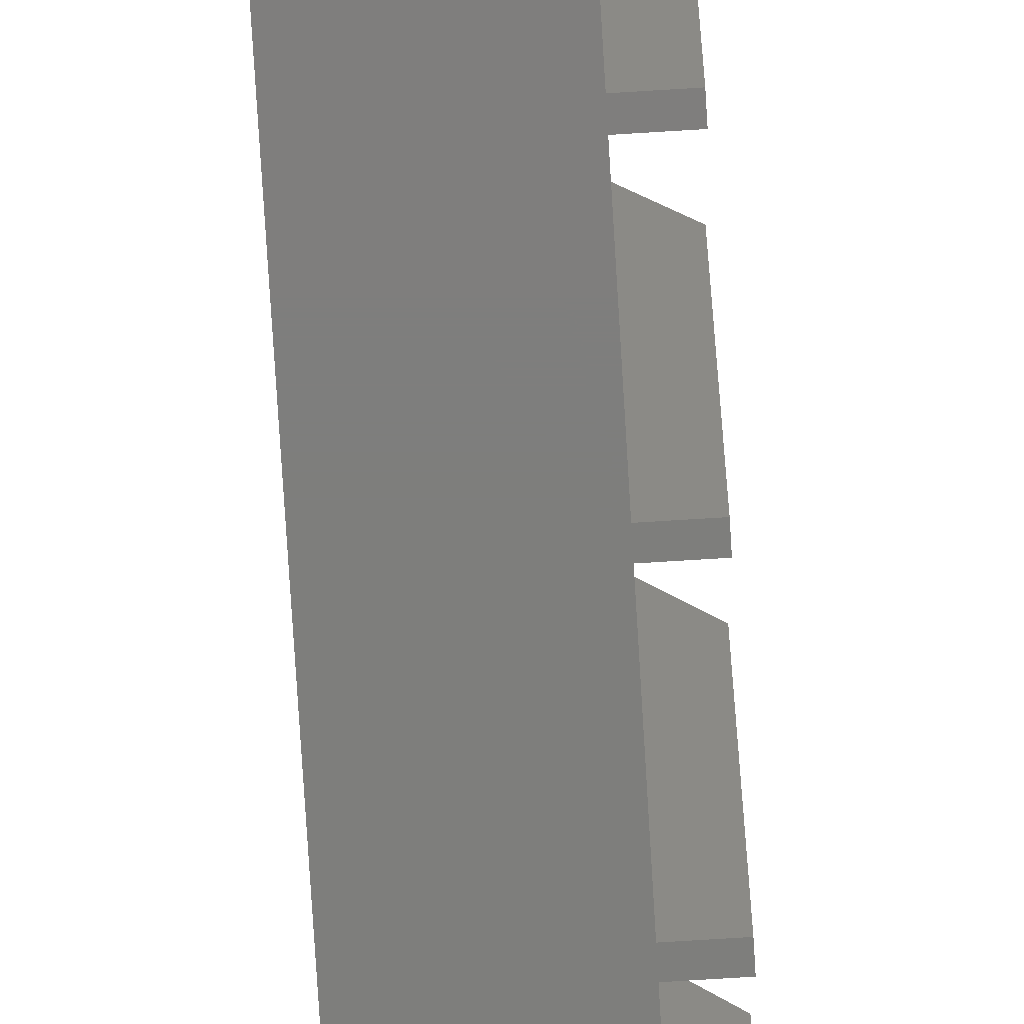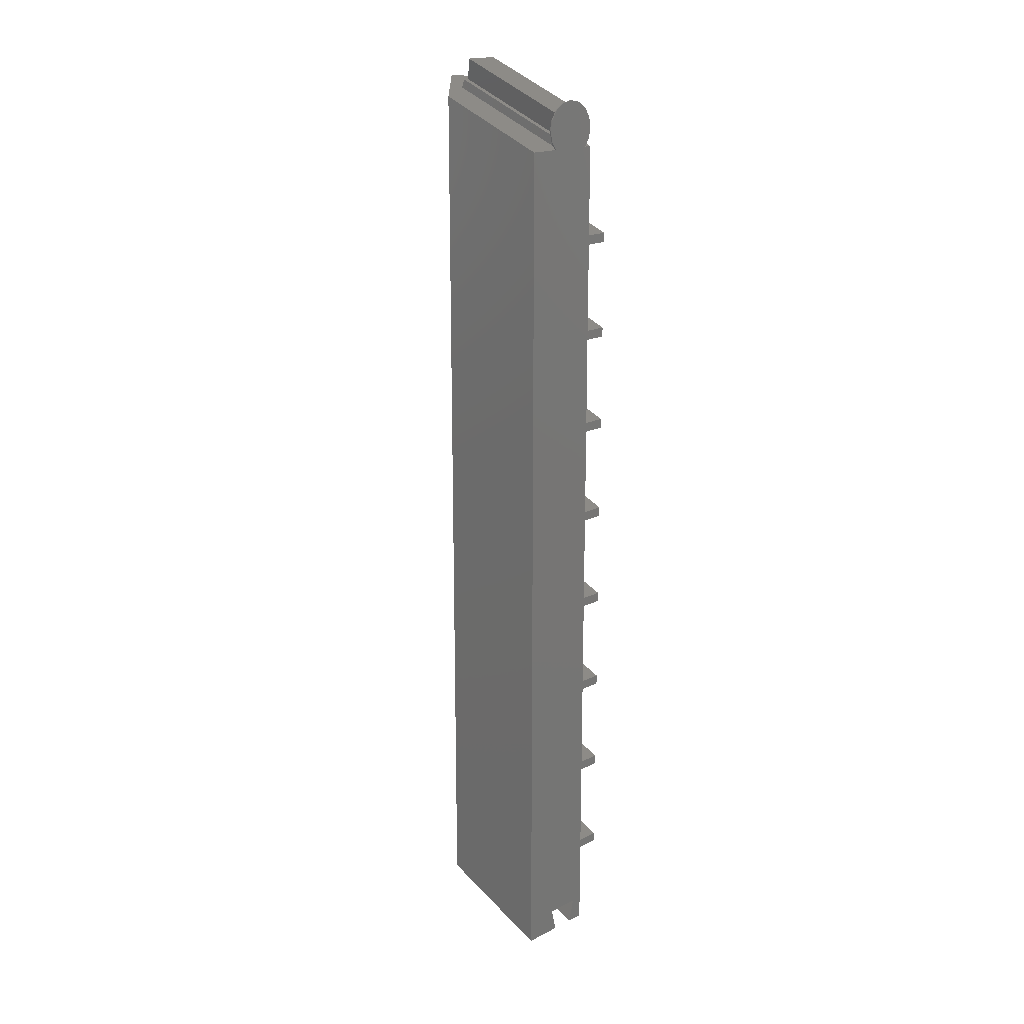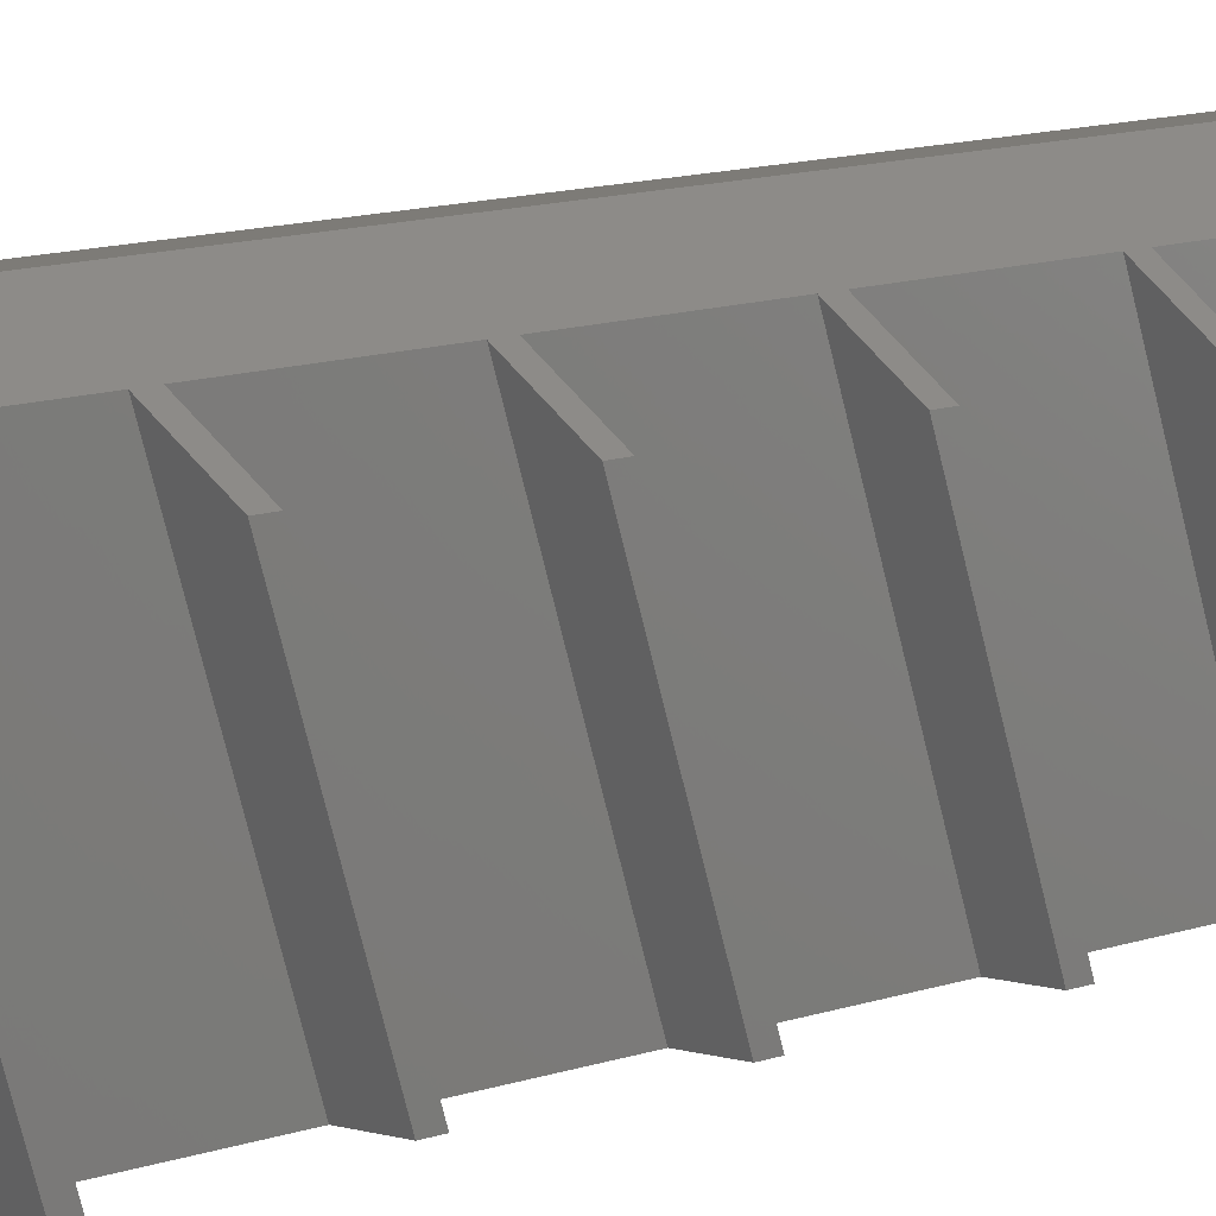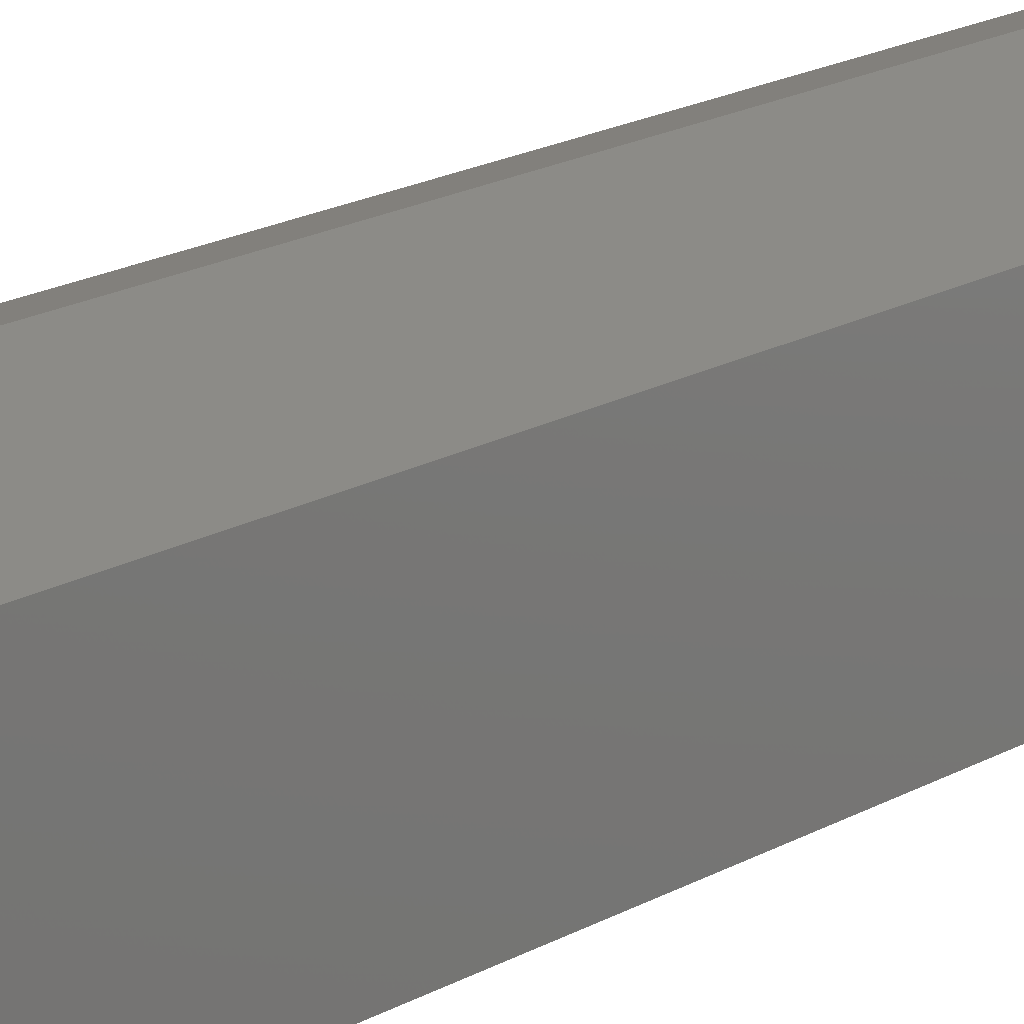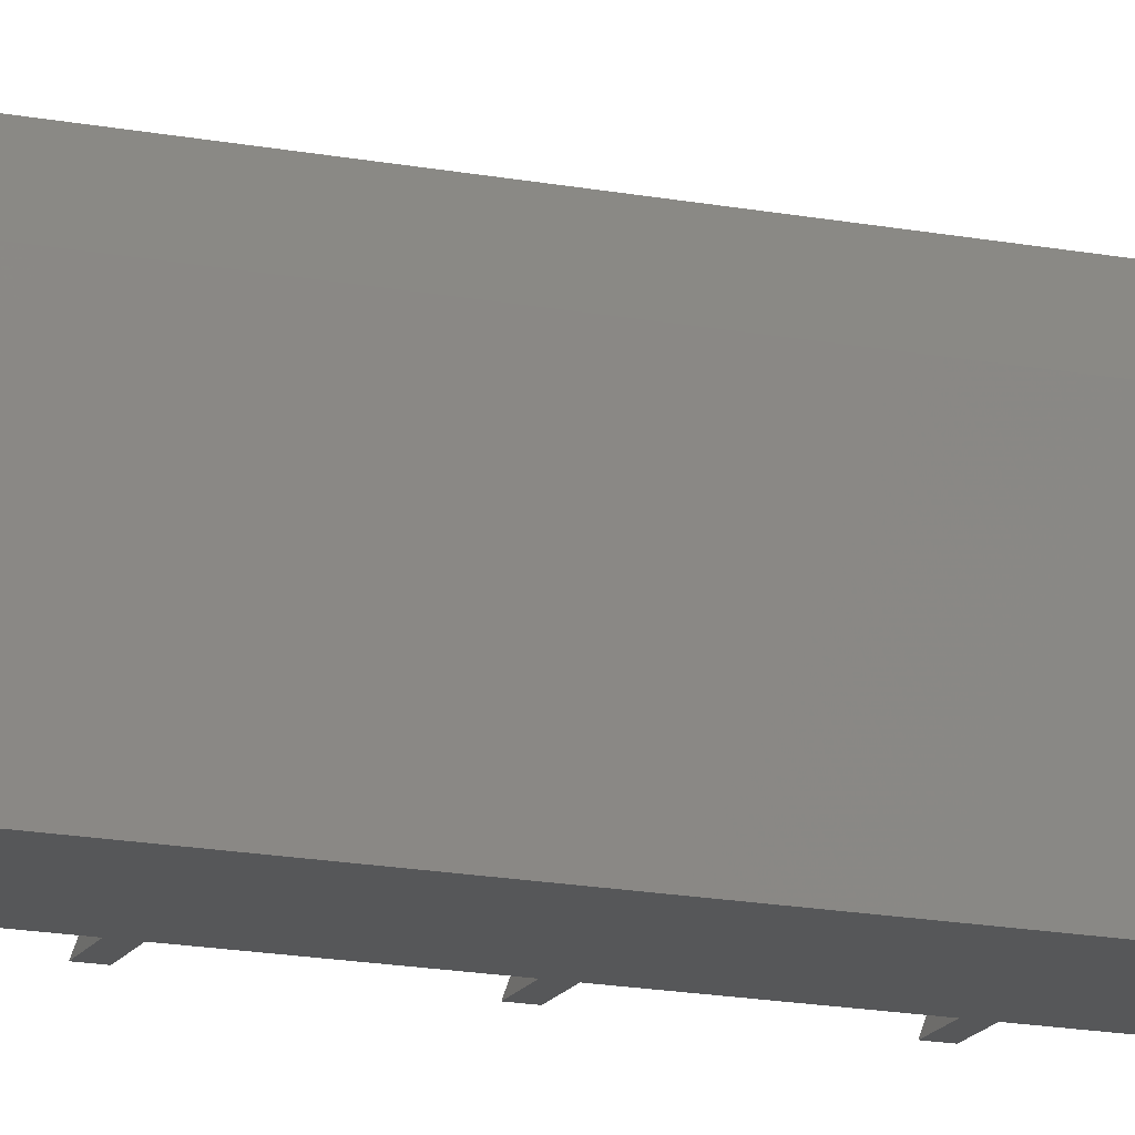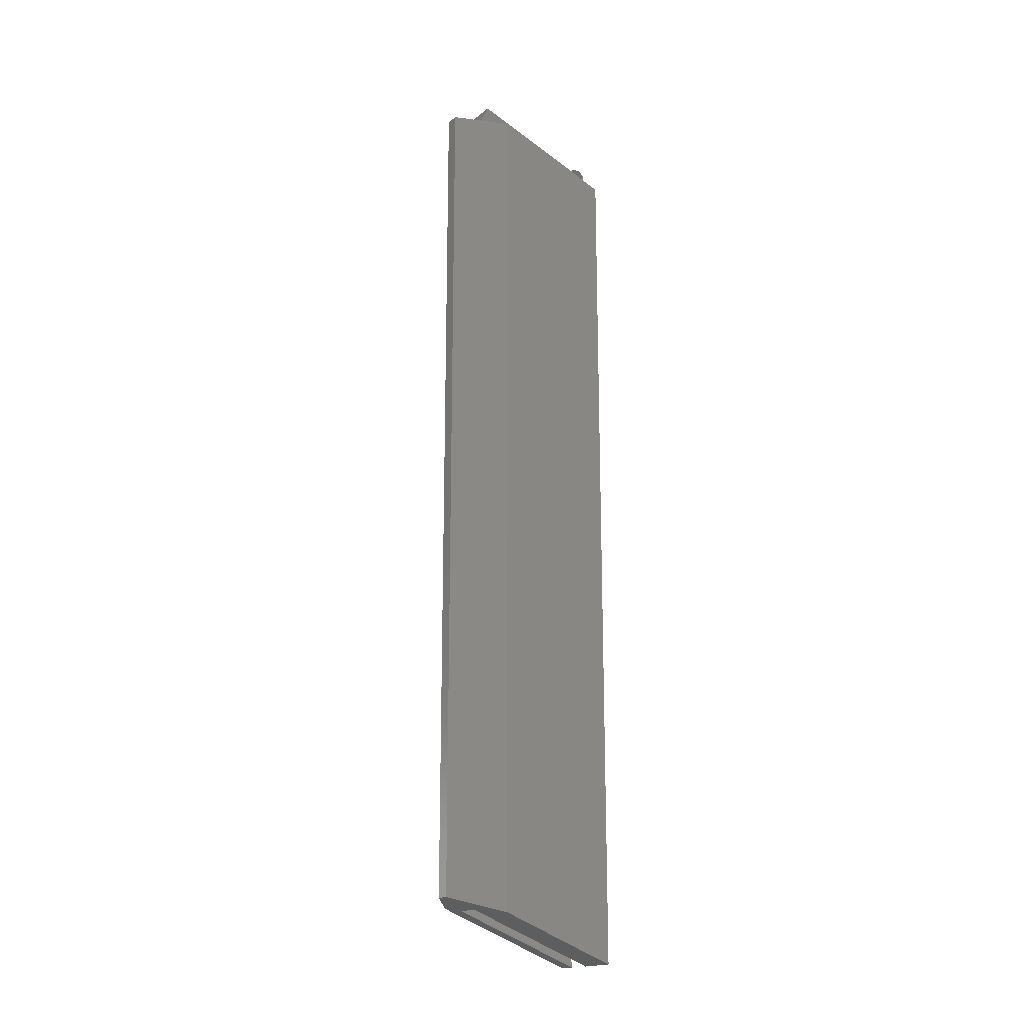
<metadata>
{"format":"stl","ext":"stl","renderer":"f3d","projection":"perspective","resolution":1024,"background":"white","views":[{"elev":-77.8,"azim":-176.5,"up":"+Z"},{"elev":18.6,"azim":136.3,"up":"+Y"},{"elev":8.7,"azim":-138.8,"up":"+Z"},{"elev":14.7,"azim":36.3,"up":"+Z"},{"elev":-16.4,"azim":68.4,"up":"+Z"},{"elev":-18.3,"azim":55.5,"up":"+Y"}]}
</metadata>
<code>
# stl→obj: 130 verts, 260 faces
v -9 32.22 22.21
v -9 30.52 22.21
v -5 31.98 26.21
v -9 49.88 22.21
v -9 48.19 22.21
v -5 49.64 26.21
v -9 67.55 22.21
v -9 65.85 22.21
v -5 67.31 26.21
v -9 85.21 22.21
v -9 83.52 22.21
v -5 84.97 26.21
v -9 102.9 22.21
v -9 101.2 22.21
v -5 102.6 26.21
v -9 120.5 22.21
v -9 118.8 22.21
v -5 120.3 26.21
v -9 138.2 22.21
v -9 136.5 22.21
v -5 138 26.21
v -9 155.9 22.21
v -9 154.2 22.21
v -5 155.6 26.21
v -5 157.3 26.21
v -1.213 174.7 30
v -5 173.3 26.21
v -5 139.7 26.21
v -5 122 26.21
v -5 104.3 26.21
v -5 86.67 26.21
v -1.213 17.39 30
v -5 69 26.21
v -5 51.34 26.21
v -5 33.67 26.21
v -5 16.01 26.21
v 1.213 17.39 30
v 9 171.8 22.21
v 1.213 174.7 30
v 9 14.55 22.21
v -9 24.13 0
v -9 22.44 0
v -9 41.8 0
v -9 40.1 0
v -9 59.46 0
v -9 57.77 0
v -9 77.13 0
v -9 75.43 0
v -9 94.79 0
v -9 93.1 0
v -9 112.5 0
v -9 110.8 0
v -9 130.1 0
v -9 128.4 0
v -9 147.8 0
v -9 146.1 0
v 9 163.8 0
v 9 6.47 0
v -5 93.1 0
v -5 94.79 0
v 3.05 10.78 0
v 2.882 10.05 0
v 2.05 6.47 0
v 3.681 163.8 0
v 5 167.1 0
v 4.619 165.2 0
v 4.619 169 0
v 3.536 170.6 0
v -5 110.8 0
v -5 128.4 0
v -5 112.5 0
v -5 146.1 0
v -5 130.1 0
v -5 22.44 0
v -3.05 10.78 0
v -5 77.13 0
v -5 147.8 0
v -5 75.43 0
v -5 59.46 0
v -5 57.77 0
v -5 41.8 0
v -5 40.1 0
v -5 24.13 0
v -1.913 171.7 0
v -3.681 163.8 0
v -3.536 170.6 0
v -5 6.47 0
v -2.882 10.05 0
v -2.05 6.47 0
v 1.913 171.7 0
v 0 172.1 0
v -5 163.8 0
v -5 167.1 0
v -4.619 165.2 0
v -4.619 169 0
v 3 164.3 1.612
v 2 165.8 1.073
v 3 165.8 1.073
v -2 165.8 1.073
v -3 164.3 1.612
v -3 165.8 1.073
v 2.638 168.2 0.2
v -2.638 168.2 0.2
v 2 174.4 24.57
v 3 169.8 0.2
v 3 178.1 23.2
v -2 174.4 24.57
v -3 178.1 23.2
v 3 172.9 25.1
v 3 174.4 24.57
v -3 172.9 25.1
v -3 174.4 24.57
v -3 169.8 0.2
v -2.05 15.42 24.6
v 2.05 15.42 24.6
v 3.73 163.8 0.2
v -3.73 163.8 0.2
v 3.05 19.23 23.22
v -3.05 19.23 23.22
v 5 167.1 0.2
v 4.619 169 0.2
v -5 167.1 0.2
v -4.619 165.2 0.2
v 1.913 171.7 0.2
v 3.536 170.6 0.2
v -1.913 171.7 0.2
v 0 172.1 0.2
v -3.536 170.6 0.2
v -4.619 169 0.2
v 4.619 165.2 0.2
f 1 2 3
f 4 5 6
f 7 8 9
f 10 11 12
f 13 14 15
f 16 17 18
f 19 20 21
f 22 23 24
f 25 26 27
f 24 25 22
f 24 26 25
f 28 26 24
f 21 28 19
f 21 26 28
f 29 26 21
f 18 29 16
f 18 26 29
f 30 26 18
f 15 30 13
f 15 26 30
f 31 26 15
f 12 31 10
f 32 31 12
f 32 12 33
f 9 33 7
f 32 33 9
f 32 9 34
f 6 34 4
f 32 34 6
f 32 6 35
f 3 35 1
f 32 35 3
f 31 32 26
f 32 3 36
f 37 38 39
f 38 37 40
f 41 2 1
f 2 41 42
f 43 5 4
f 5 43 44
f 45 8 7
f 8 45 46
f 47 11 10
f 11 47 48
f 49 14 13
f 14 49 50
f 51 17 16
f 17 51 52
f 53 20 19
f 20 53 54
f 55 23 22
f 23 55 56
f 40 57 38
f 57 40 58
f 26 37 39
f 37 26 32
f 59 57 58
f 60 57 59
f 59 58 61
f 58 62 61
f 62 58 63
f 64 65 66
f 65 64 67
f 67 64 68
f 69 57 60
f 70 57 71
f 72 57 73
f 74 61 75
f 59 61 76
f 56 77 72
f 77 56 55
f 54 73 70
f 73 54 53
f 52 71 69
f 71 52 51
f 50 60 59
f 60 50 49
f 48 76 78
f 76 48 47
f 46 79 80
f 79 46 45
f 44 81 82
f 81 44 43
f 42 83 74
f 83 42 41
f 84 85 86
f 87 88 89
f 87 75 88
f 74 75 87
f 61 74 83
f 61 83 82
f 61 82 81
f 61 81 80
f 61 80 79
f 61 79 78
f 61 78 76
f 71 57 69
f 73 57 70
f 77 57 72
f 57 77 64
f 85 64 77
f 64 85 68
f 68 85 90
f 90 85 91
f 91 85 84
f 85 77 92
f 93 85 94
f 85 95 86
f 85 93 95
f 74 2 42
f 2 74 3
f 74 36 3
f 36 74 87
f 82 5 44
f 5 82 6
f 82 35 6
f 35 82 83
f 83 1 35
f 1 83 41
f 80 8 46
f 8 80 9
f 80 34 9
f 34 80 81
f 81 4 34
f 4 81 43
f 78 11 48
f 11 78 12
f 78 33 12
f 33 78 79
f 79 7 33
f 7 79 45
f 59 14 50
f 14 59 15
f 59 31 15
f 31 59 76
f 76 10 31
f 10 76 47
f 69 17 52
f 17 69 18
f 69 30 18
f 30 69 60
f 60 13 30
f 13 60 49
f 70 20 54
f 20 70 21
f 70 29 21
f 29 70 71
f 71 16 29
f 16 71 51
f 72 23 56
f 23 72 24
f 72 28 24
f 28 72 73
f 73 19 28
f 19 73 53
f 92 25 27
f 25 92 77
f 77 22 25
f 22 77 55
f 96 97 98
f 96 99 97
f 100 99 96
f 99 100 101
f 99 102 97
f 102 99 103
f 104 105 106
f 97 105 104
f 105 97 102
f 106 107 104
f 107 106 108
f 104 109 110
f 107 109 104
f 111 107 112
f 107 111 109
f 105 108 106
f 108 105 113
f 113 107 108
f 99 113 103
f 113 99 107
f 98 104 110
f 104 98 97
f 99 112 107
f 112 99 101
f 101 111 112
f 111 101 100
f 109 98 110
f 98 109 96
f 87 114 36
f 114 87 89
f 114 32 36
f 32 114 37
f 115 37 114
f 115 40 37
f 63 40 115
f 40 63 58
f 111 26 39
f 111 39 109
f 38 109 39
f 38 96 109
f 96 116 100
f 57 96 38
f 96 57 116
f 116 57 64
f 26 111 27
f 100 27 111
f 117 100 116
f 92 100 117
f 100 92 27
f 92 117 85
f 115 62 63
f 61 115 118
f 115 61 62
f 114 89 88
f 114 118 115
f 118 114 119
f 75 118 119
f 118 75 61
f 114 75 119
f 75 114 88
f 120 67 121
f 67 120 65
f 94 122 93
f 122 94 123
f 68 124 125
f 124 68 90
f 91 126 127
f 126 91 84
f 90 127 124
f 127 90 91
f 95 128 86
f 128 95 129
f 116 66 130
f 66 116 64
f 121 68 125
f 68 121 67
f 124 105 125
f 127 105 124
f 113 127 126
f 127 113 105
f 113 126 128
f 102 120 121
f 120 102 130
f 105 121 125
f 121 105 102
f 130 102 116
f 103 116 102
f 129 113 128
f 103 117 116
f 113 129 103
f 122 103 129
f 123 103 122
f 103 123 117
f 93 129 95
f 129 93 122
f 84 128 126
f 128 84 86
f 130 65 120
f 65 130 66
f 94 117 123
f 117 94 85

</code>
